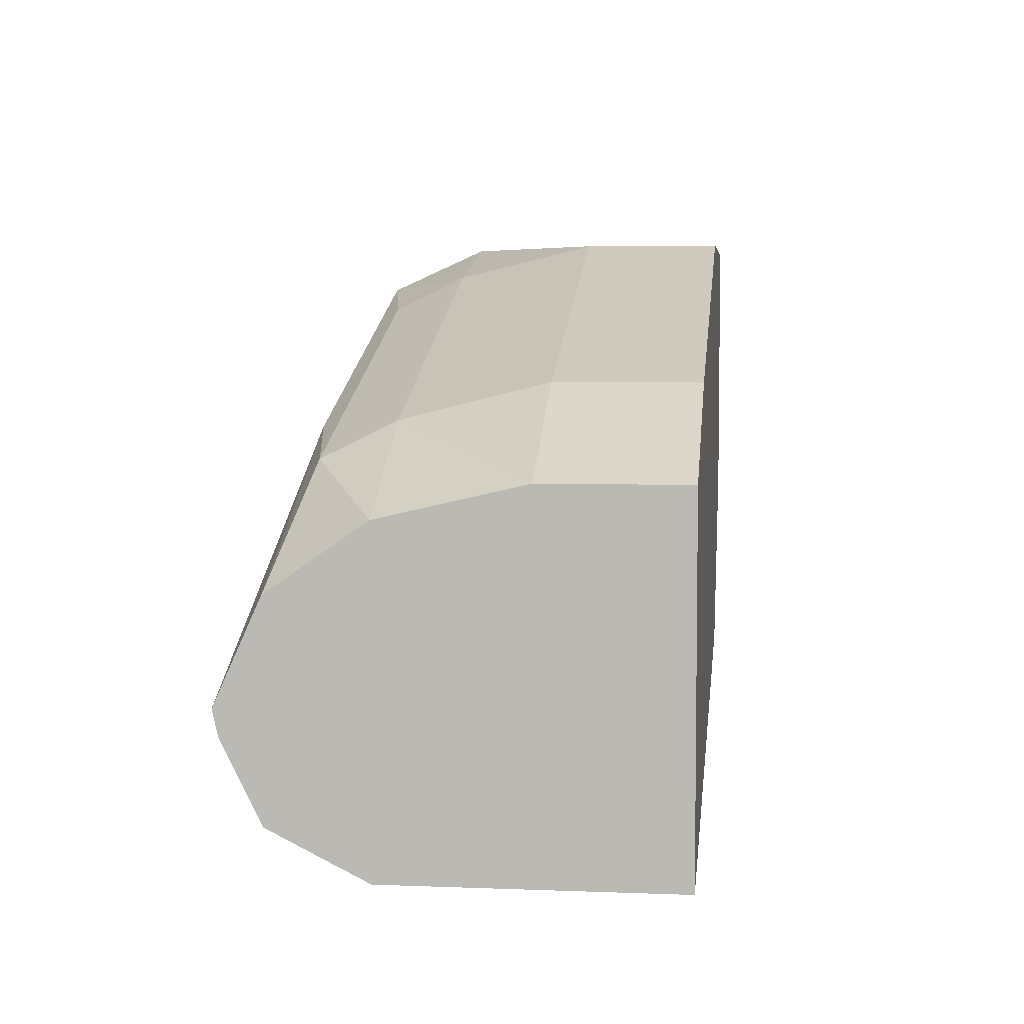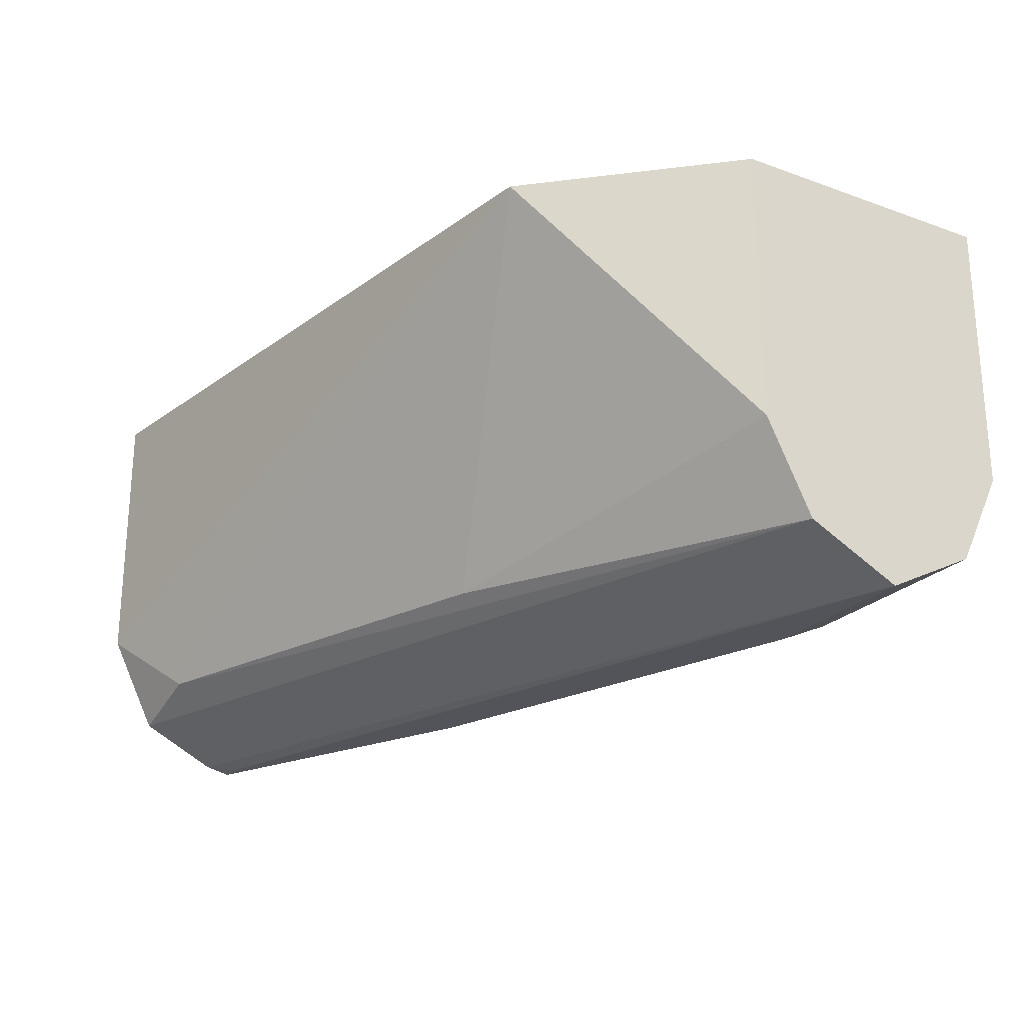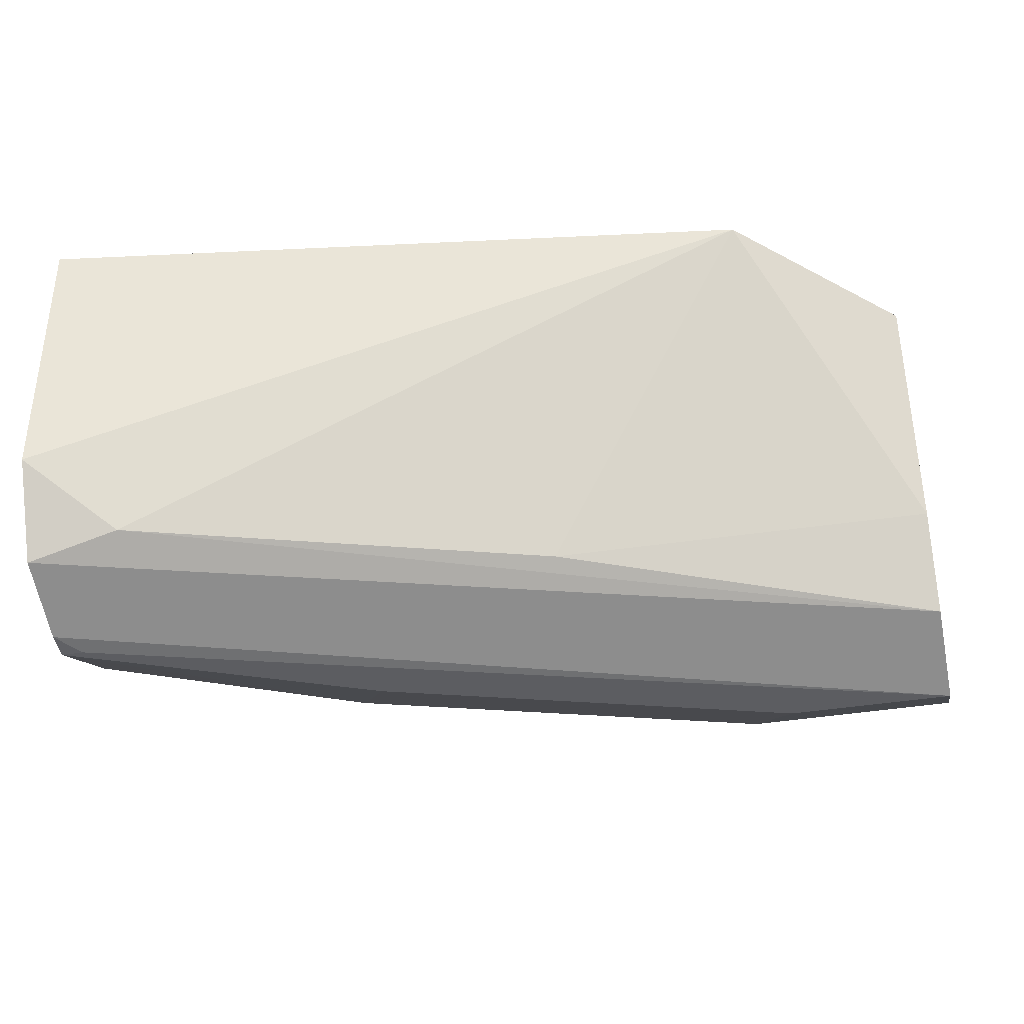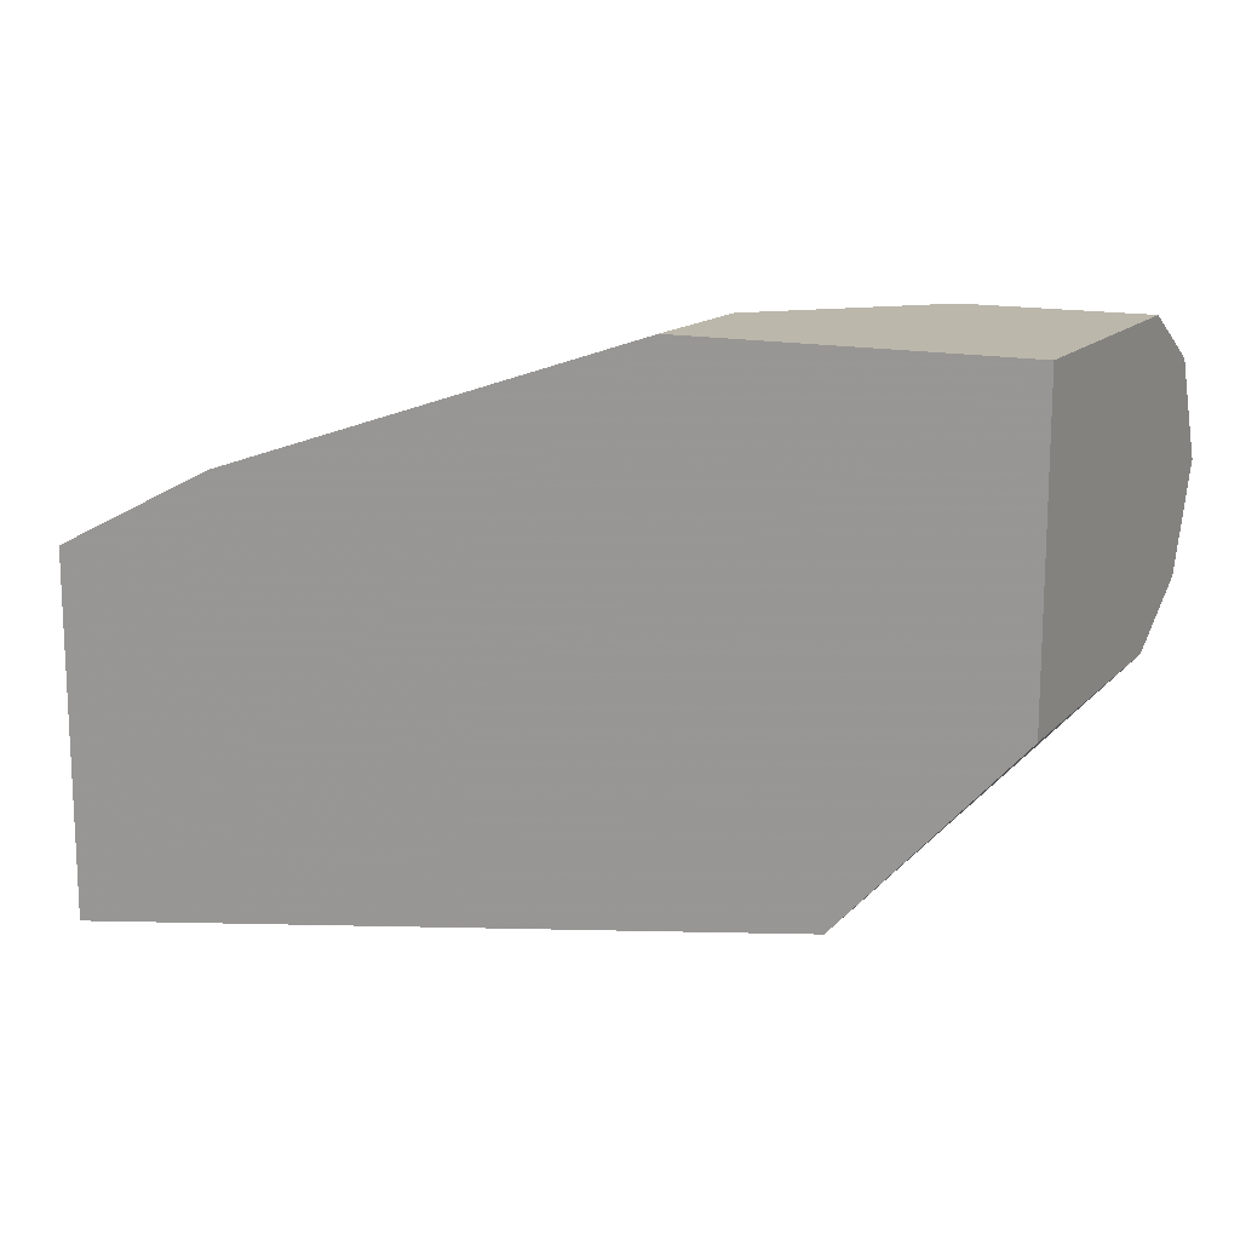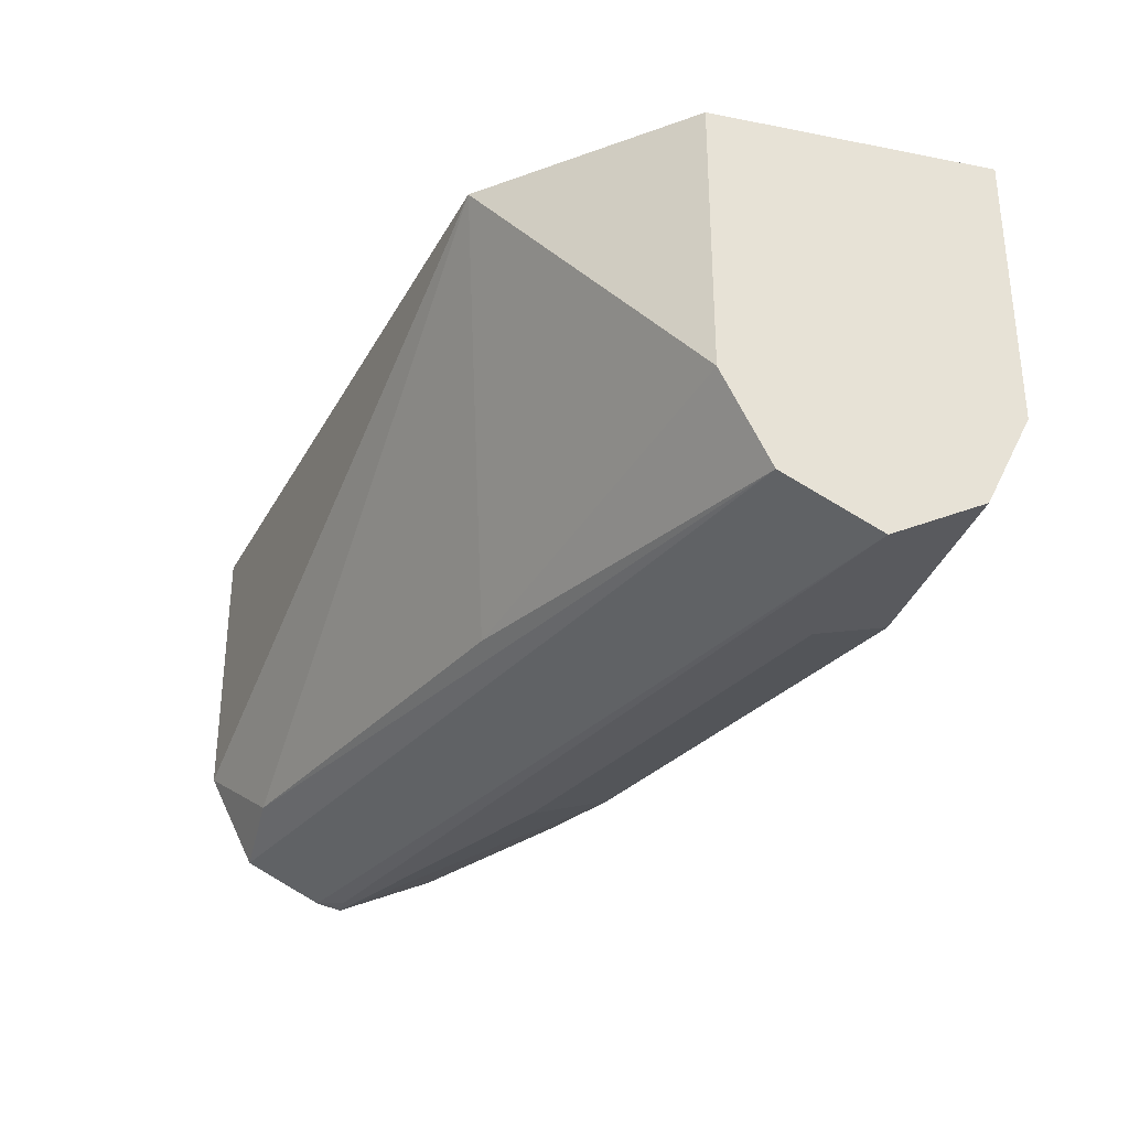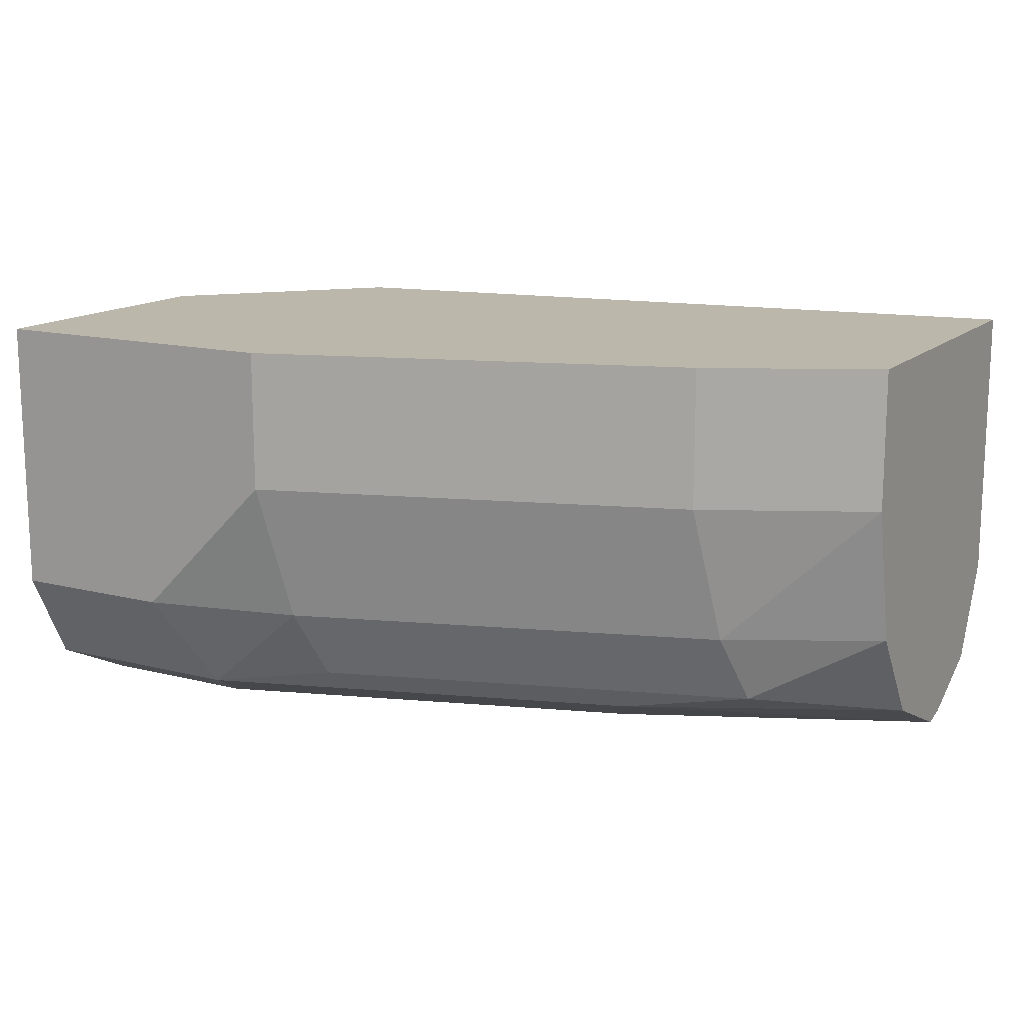
<metadata>
{"format":"obj","ext":"obj","renderer":"f3d","projection":"perspective","resolution":1024,"background":"white","views":[{"elev":5.1,"azim":96.8,"up":"+Z"},{"elev":-23.8,"azim":-121.0,"up":"+Y"},{"elev":-36.7,"azim":-167.5,"up":"+Y"},{"elev":14.2,"azim":-153.4,"up":"+Z"},{"elev":-31.4,"azim":-105.6,"up":"+Y"},{"elev":14.4,"azim":29.2,"up":"+Y"}]}
</metadata>
<code>
v 0.2323 -0.584 0.4515
v 0.2323 -0.584 0.5326
v 0.2323 -0.6487 0.4515
v 0.06385 -0.584 0.4779
v 0.2323 -0.6163 0.5326
v 0.2162 -0.584 0.5406
v 0.2323 -0.6708 0.4625
v 0.2108 -0.6649 0.4622
v 0.1135 -0.6649 0.4947
v 0.02598 -0.6487 0.519
v 0.02598 -0.584 0.519
v 0.2323 -0.6487 0.525
v 0.1946 -0.6163 0.5514
v 0.1987 -0.6487 0.5433
v 0.1946 -0.584 0.5514
v 0.2323 -0.6799 0.4807
v 0.02598 -0.6812 0.5514
v 0.02598 -0.6703 0.5298
v 0.02598 -0.584 0.5839
v 0.2323 -0.6707 0.5097
v 0.2027 -0.6649 0.5352
v 0.09731 -0.6163 0.5839
v 0.1014 -0.6487 0.5757
v 0.09731 -0.584 0.5839
v 0.2323 -0.6812 0.4865
v 0.2271 -0.6812 0.4865
v 0.06488 -0.6812 0.5514
v 0.02598 -0.6703 0.573
v 0.02598 -0.6487 0.5839
v 0.173 -0.6703 0.5406
v 0.1054 -0.6649 0.5676
v 0.06488 -0.6487 0.5839
v 0.0757 -0.6703 0.573
v 0.1622 -0.6812 0.519
f 17 26 25
f 17 33 28
f 17 27 33
f 16 26 17
f 16 25 26
f 14 31 21
f 13 24 22
f 13 23 14
f 13 22 23
f 13 15 24
f 12 21 20
f 12 14 21
f 17 25 34
f 14 23 31
f 17 34 27
f 27 34 30
f 19 32 22
f 19 22 24
f 20 21 30
f 20 30 25
f 21 31 30
f 22 32 23
f 23 32 33
f 23 33 31
f 25 30 34
f 27 30 33
f 28 33 32
f 28 32 29
f 30 31 33
f 10 19 11
f 19 29 32
f 10 29 19
f 10 18 17
f 10 17 28
f 10 28 29
f 1 2 5
f 1 12 20
f 1 20 25
f 1 25 16
f 1 16 7
f 1 7 3
f 1 3 4
f 1 4 11
f 1 11 19
f 1 19 24
f 1 24 15
f 1 15 6
f 1 6 2
f 2 6 5
f 1 5 12
f 3 8 4
f 3 7 8
f 8 18 9
f 7 18 8
f 7 17 18
f 7 16 17
f 6 15 13
f 9 18 10
f 5 13 14
f 5 6 13
f 4 8 9
f 4 10 11
f 4 9 10
f 5 14 12

</code>
